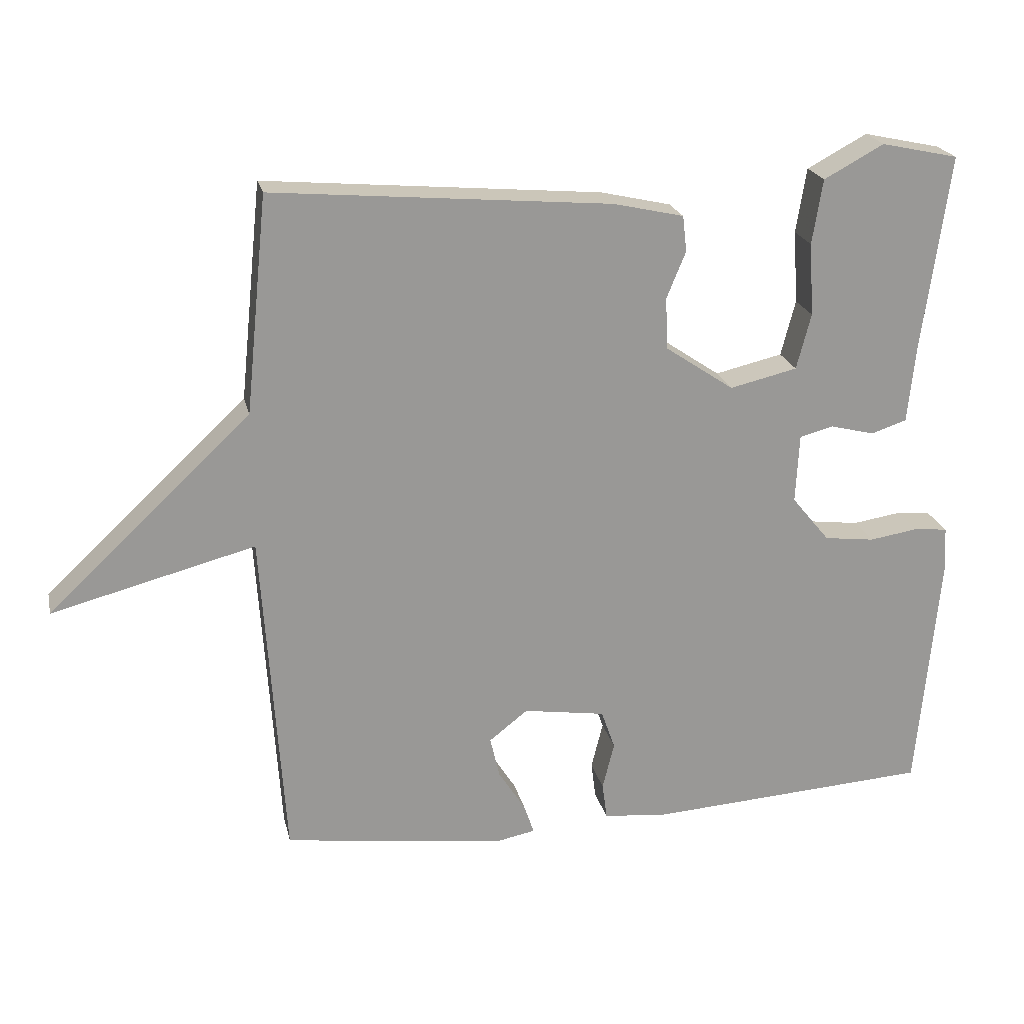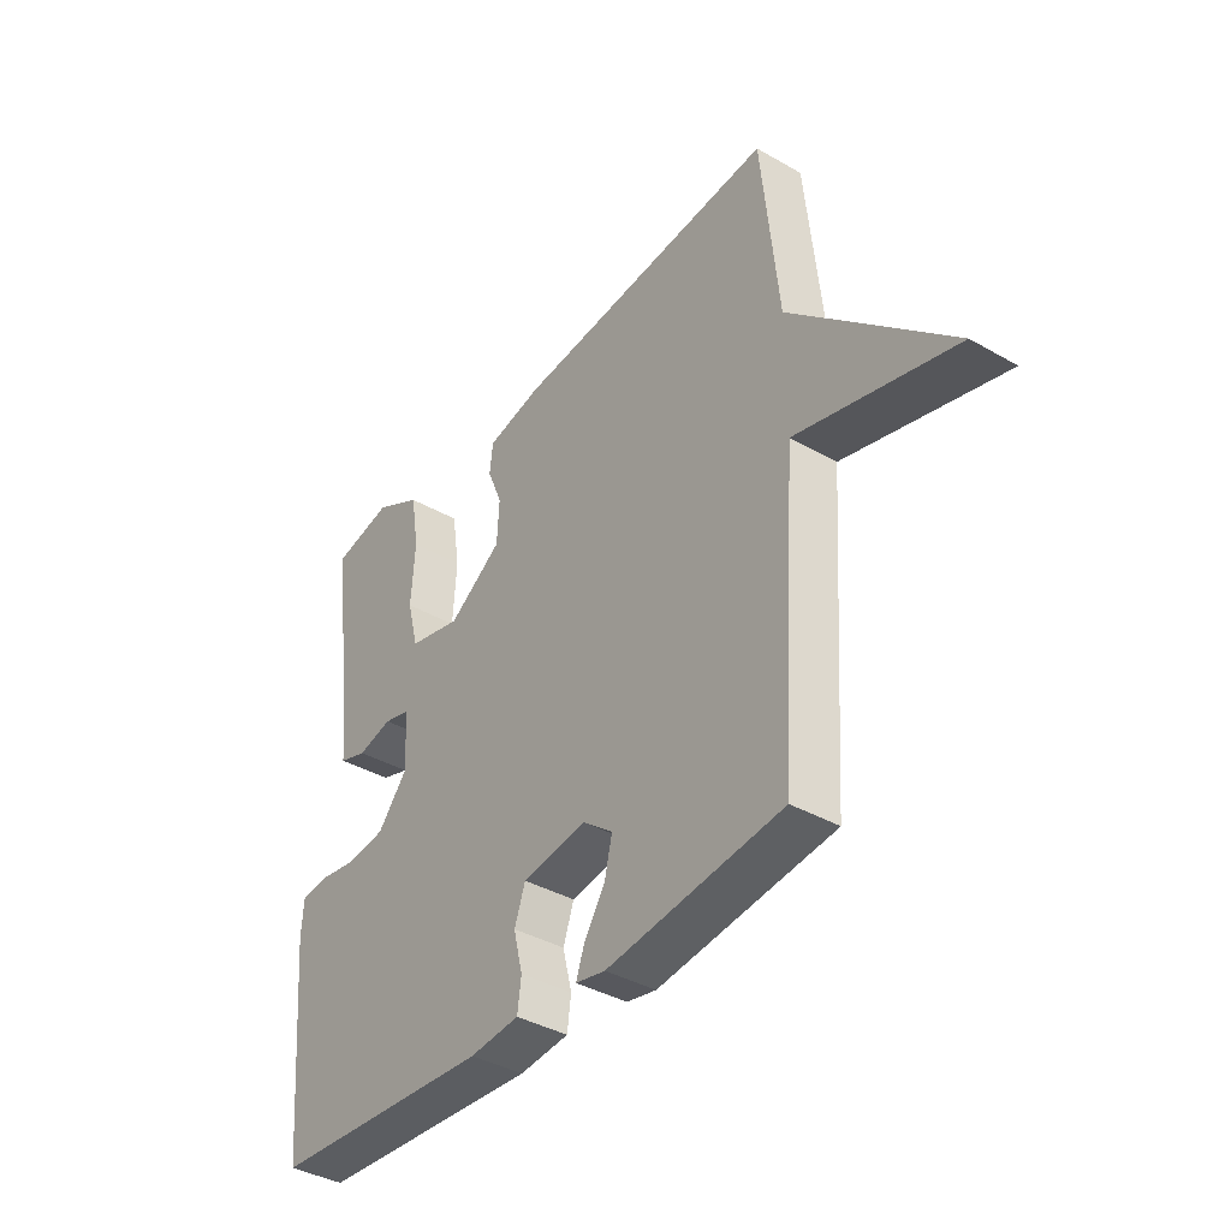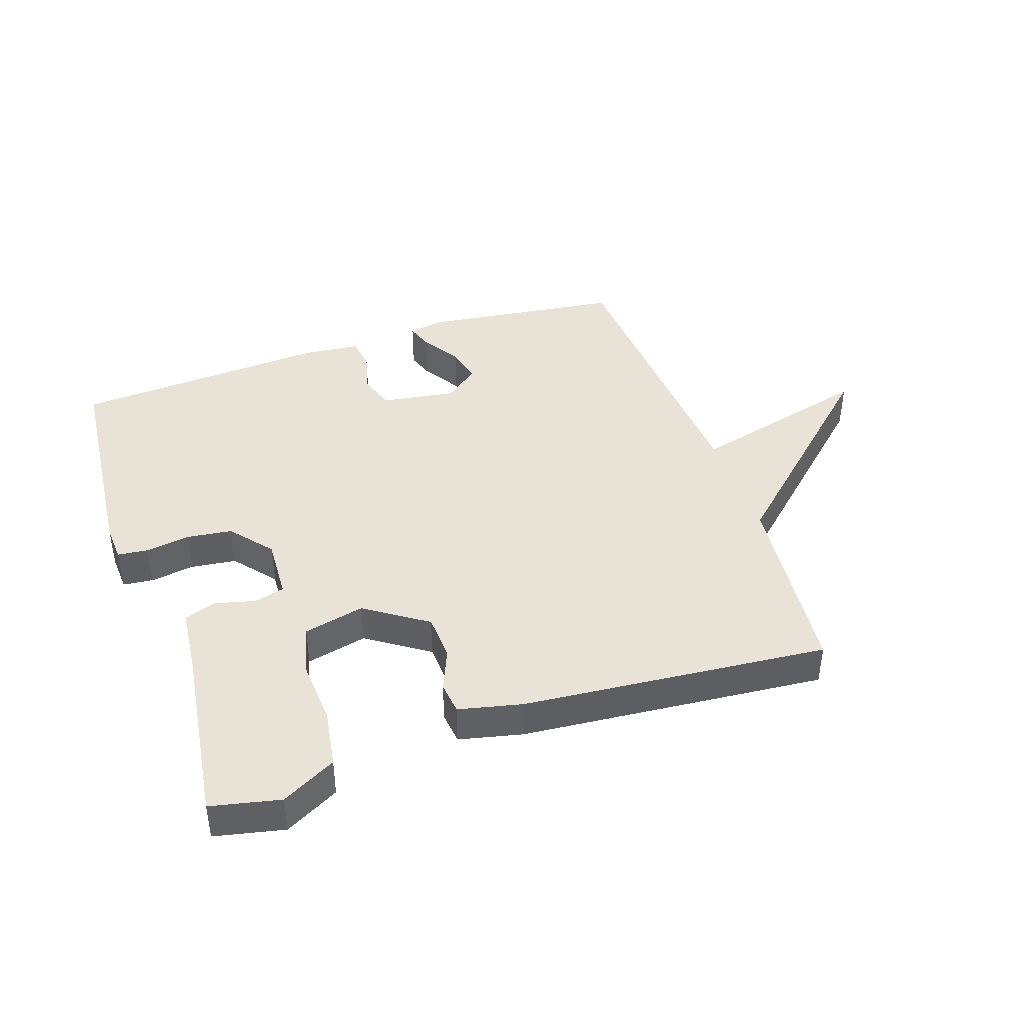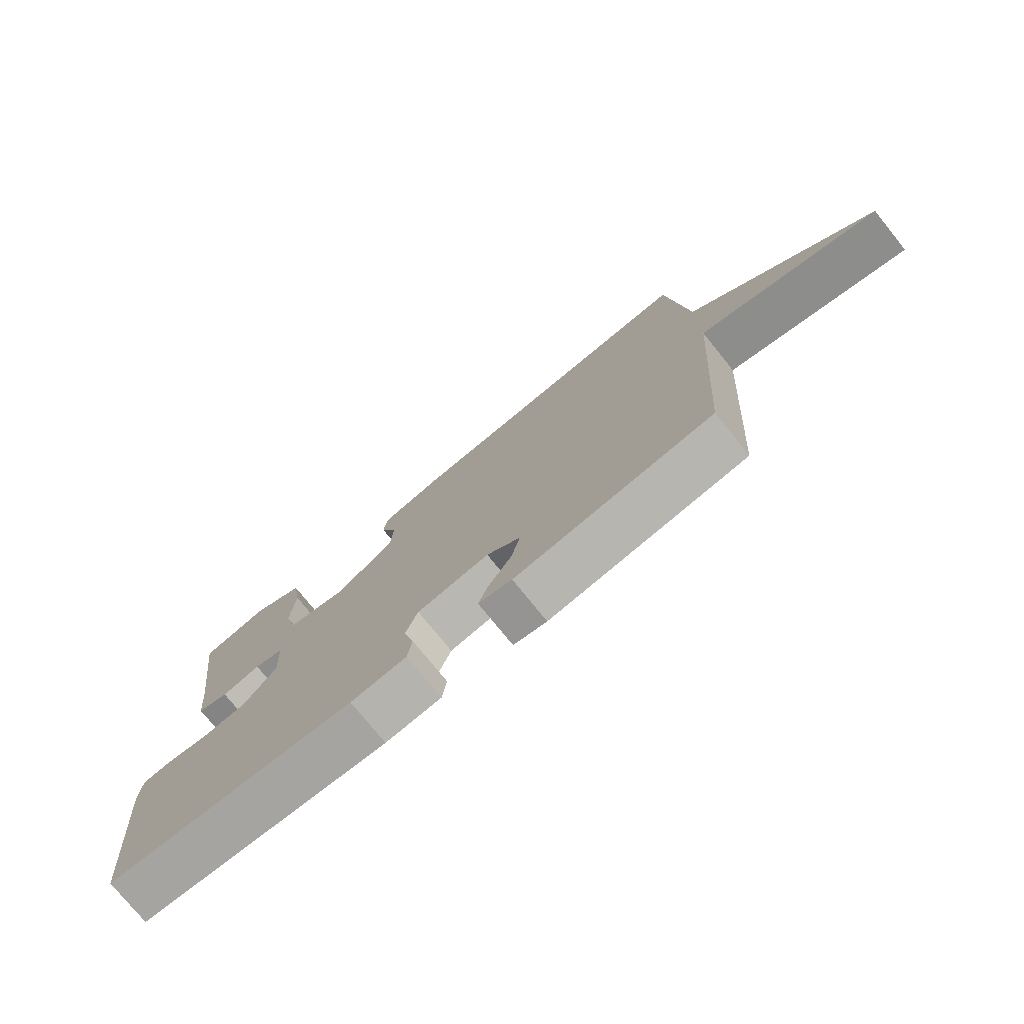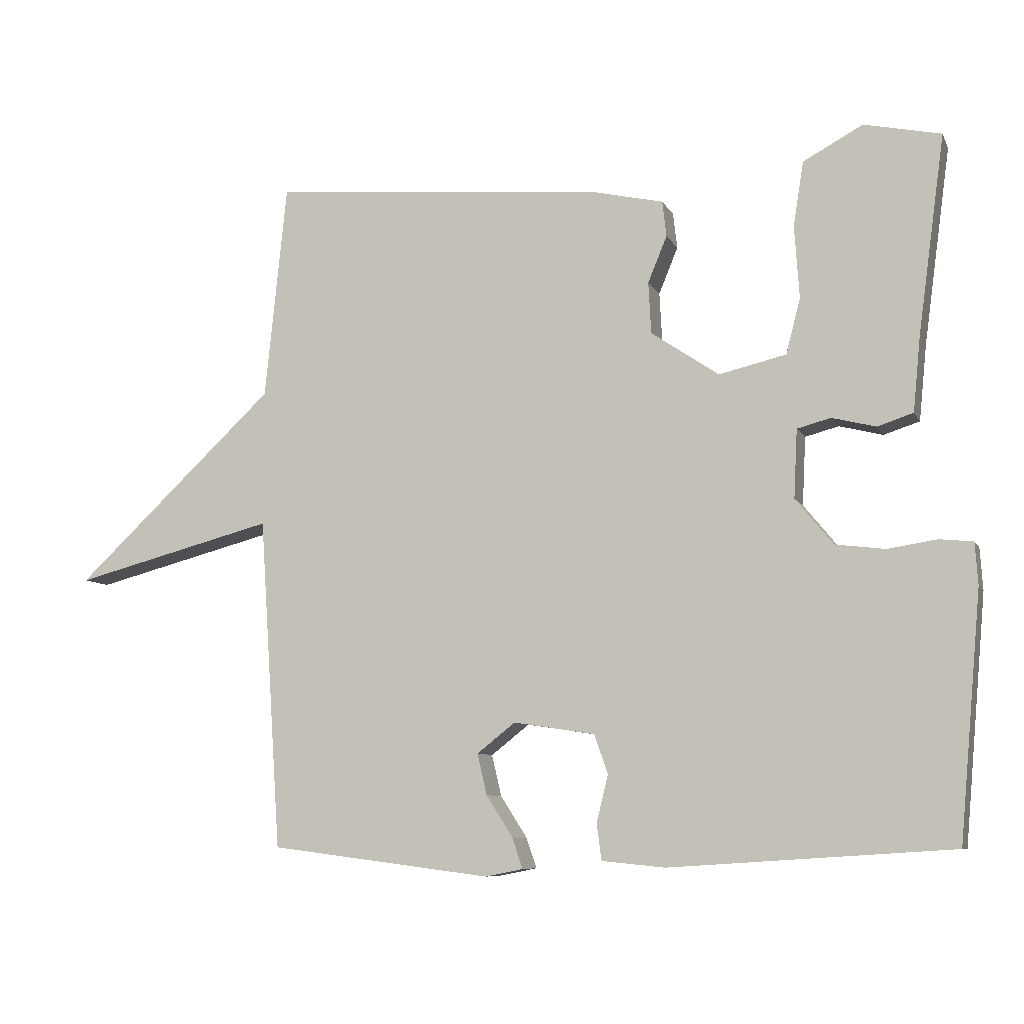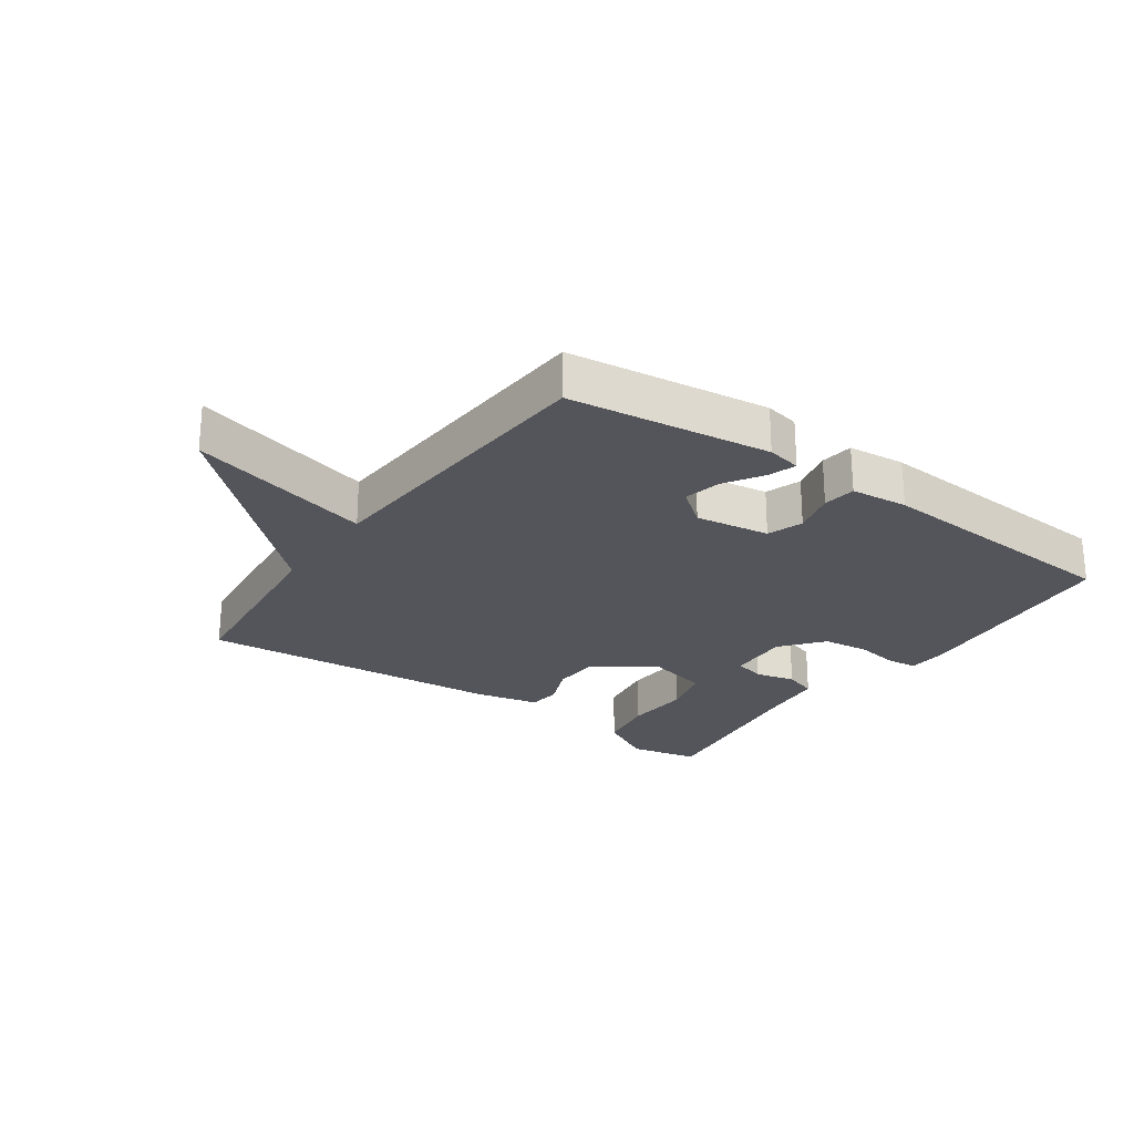
<metadata>
{"format":"obj","ext":"obj","renderer":"f3d","projection":"perspective","resolution":1024,"background":"white","views":[{"elev":21.6,"azim":167.5,"up":"+Z"},{"elev":-38.5,"azim":54.1,"up":"+Z"},{"elev":41.8,"azim":-18.7,"up":"+Y"},{"elev":-76.1,"azim":38.9,"up":"+Z"},{"elev":-8.0,"azim":-162.9,"up":"+Z"},{"elev":-24.9,"azim":144.9,"up":"+Y"}]}
</metadata>
<code>
v 0.5 0.07 -0.5
v 0.176 0.07 -0.541
v 0.121 0.07 -0.53
v 0.136 0.07 -0.486
v 0.175 0.07 -0.425
v 0.189 0.07 -0.365
v 0.133 0.07 -0.321
v 0.014 0.07 -0.339
v -0.006 0.07 -0.396
v 0.011 0.07 -0.465
v 0.004 0.07 -0.518
v -0.088 0.07 -0.527
v -0.5 0.07 -0.5
v -0.532 0.07 -0.143
v -0.528 0.07 -0.082
v -0.479 0.07 -0.077
v -0.408 0.07 -0.088
v -0.335 0.07 -0.079
v -0.28 0.07 -0.012
v -0.285 0.07 0.088
v -0.334 0.07 0.101
v -0.398 0.07 0.085
v -0.45 0.07 0.102
v -0.461 0.07 0.212
v -0.5 0.07 0.5
v -0.388 0.07 0.524
v -0.301 0.07 0.477
v -0.286 0.07 0.383
v -0.293 0.07 0.277
v -0.272 0.07 0.196
v -0.174 0.07 0.173
v -0.075 0.07 0.24
v -0.071 0.07 0.315
v -0.099 0.07 0.383
v -0.093 0.07 0.435
v 0.009 0.07 0.458
v 0.5 0.07 0.5
v 0.532 0.07 0.185
v 0.827 0.07 -0.092
v 0.532 0.07 -0.015
v 0.5 0 -0.5
v 0.176 0 -0.541
v 0.121 0 -0.53
v 0.136 0 -0.486
v 0.175 0 -0.425
v 0.189 0 -0.365
v 0.133 0 -0.321
v 0.014 0 -0.339
v -0.006 0 -0.396
v 0.011 0 -0.465
v 0.004 0 -0.518
v -0.088 0 -0.527
v -0.5 0 -0.5
v -0.532 0 -0.143
v -0.528 0 -0.082
v -0.479 0 -0.077
v -0.408 0 -0.088
v -0.335 0 -0.079
v -0.28 0 -0.012
v -0.285 0 0.088
v -0.334 0 0.101
v -0.398 0 0.085
v -0.45 0 0.102
v -0.461 0 0.212
v -0.5 0 0.5
v -0.388 0 0.524
v -0.301 0 0.477
v -0.286 0 0.383
v -0.293 0 0.277
v -0.272 0 0.196
v -0.174 0 0.173
v -0.075 0 0.24
v -0.071 0 0.315
v -0.099 0 0.383
v -0.093 0 0.435
v 0.009 0 0.458
v 0.5 0 0.5
v 0.532 0 0.185
v 0.827 0 -0.092
v 0.532 0 -0.015
f 38 39 40
f 38 40 1
f 37 38 1
f 36 37 1
f 35 36 1
f 34 35 1
f 33 34 1
f 32 33 1
f 31 32 1
f 30 31 1
f 27 28 29
f 26 27 29
f 25 26 29
f 24 25 29
f 24 29 30
f 23 24 30
f 22 23 30
f 21 22 30
f 20 21 30
f 19 20 30 1
f 15 16 17
f 14 15 17
f 13 14 17
f 12 13 17
f 11 12 17
f 10 11 17
f 9 10 17
f 8 9 17 18
f 7 8 18 19
f 3 4 5
f 2 3 5
f 1 2 5
f 1 5 6
f 7 19 1
f 1 6 7
f 80 79 78
f 41 80 78
f 41 78 77
f 41 77 76
f 41 76 75
f 41 75 74
f 41 74 73
f 41 73 72
f 41 72 71
f 41 71 70
f 69 68 67
f 69 67 66
f 69 66 65
f 69 65 64
f 70 69 64
f 70 64 63
f 70 63 62
f 70 62 61
f 70 61 60
f 41 70 60 59
f 57 56 55
f 57 55 54
f 57 54 53
f 57 53 52
f 57 52 51
f 57 51 50
f 57 50 49
f 58 57 49 48
f 59 58 48 47
f 45 44 43
f 45 43 42
f 45 42 41
f 46 45 41
f 41 59 47
f 47 46 41
f 1 41 42 2
f 2 42 43 3
f 3 43 44 4
f 4 44 45 5
f 5 45 46 6
f 6 46 47 7
f 7 47 48 8
f 8 48 49 9
f 9 49 50 10
f 10 50 51 11
f 11 51 52 12
f 12 52 53 13
f 13 53 54 14
f 14 54 55 15
f 15 55 56 16
f 16 56 57 17
f 17 57 58 18
f 18 58 59 19
f 19 59 60 20
f 20 60 61 21
f 21 61 62 22
f 22 62 63 23
f 23 63 64 24
f 24 64 65 25
f 25 65 66 26
f 26 66 67 27
f 27 67 68 28
f 28 68 69 29
f 29 69 70 30
f 30 70 71 31
f 31 71 72 32
f 32 72 73 33
f 33 73 74 34
f 34 74 75 35
f 35 75 76 36
f 36 76 77 37
f 37 77 78 38
f 38 78 79 39
f 39 79 80 40
f 40 80 41 1

</code>
